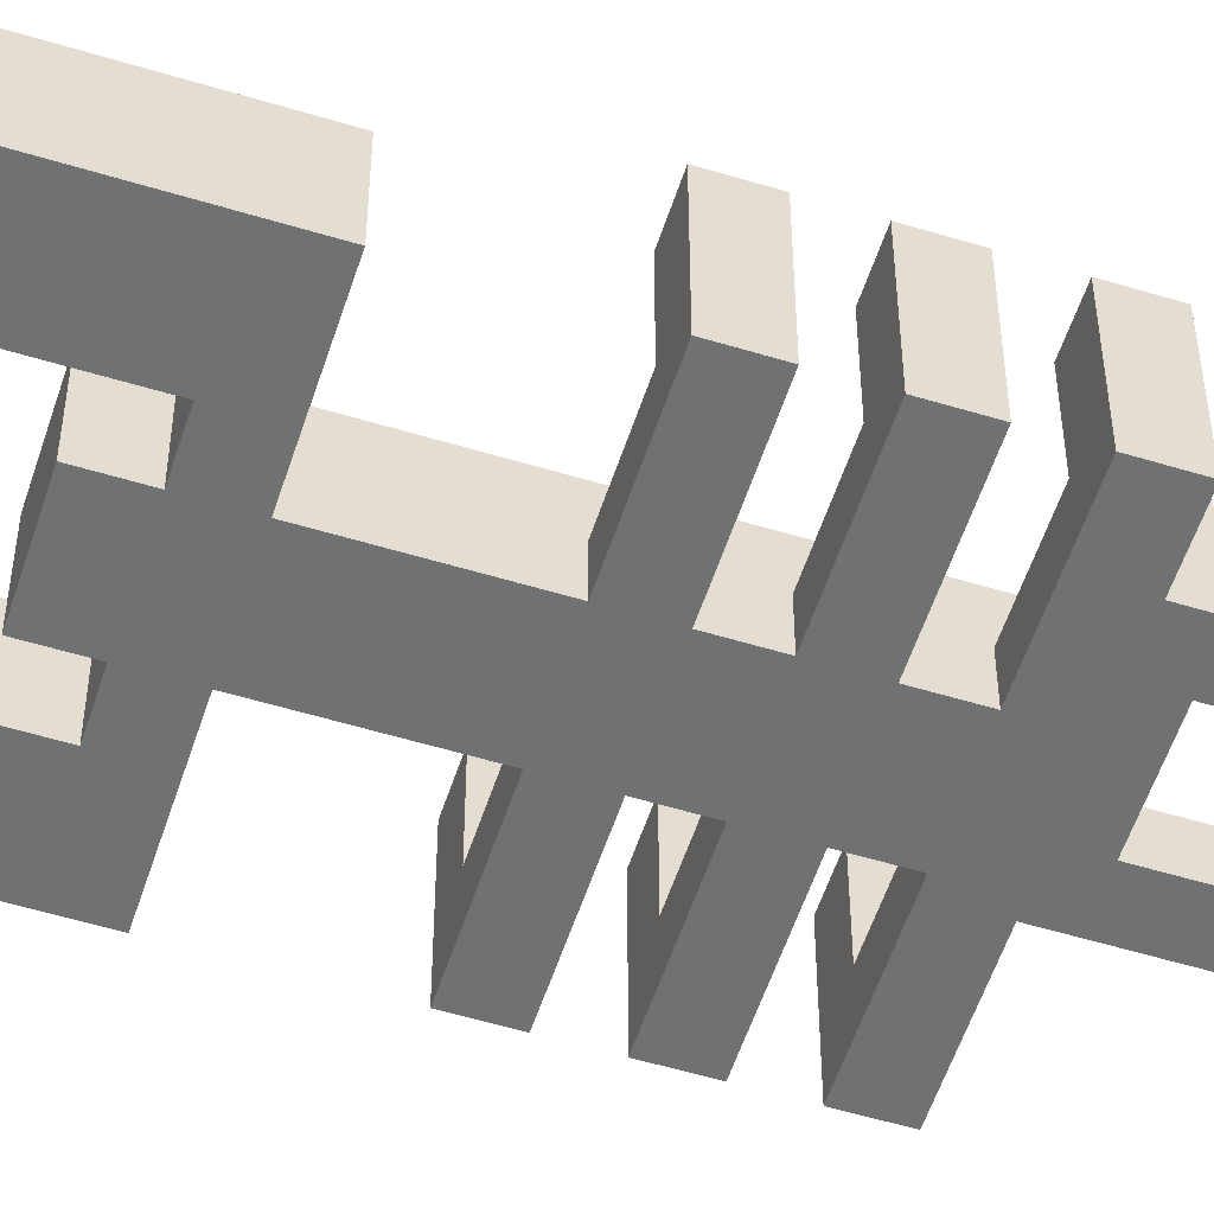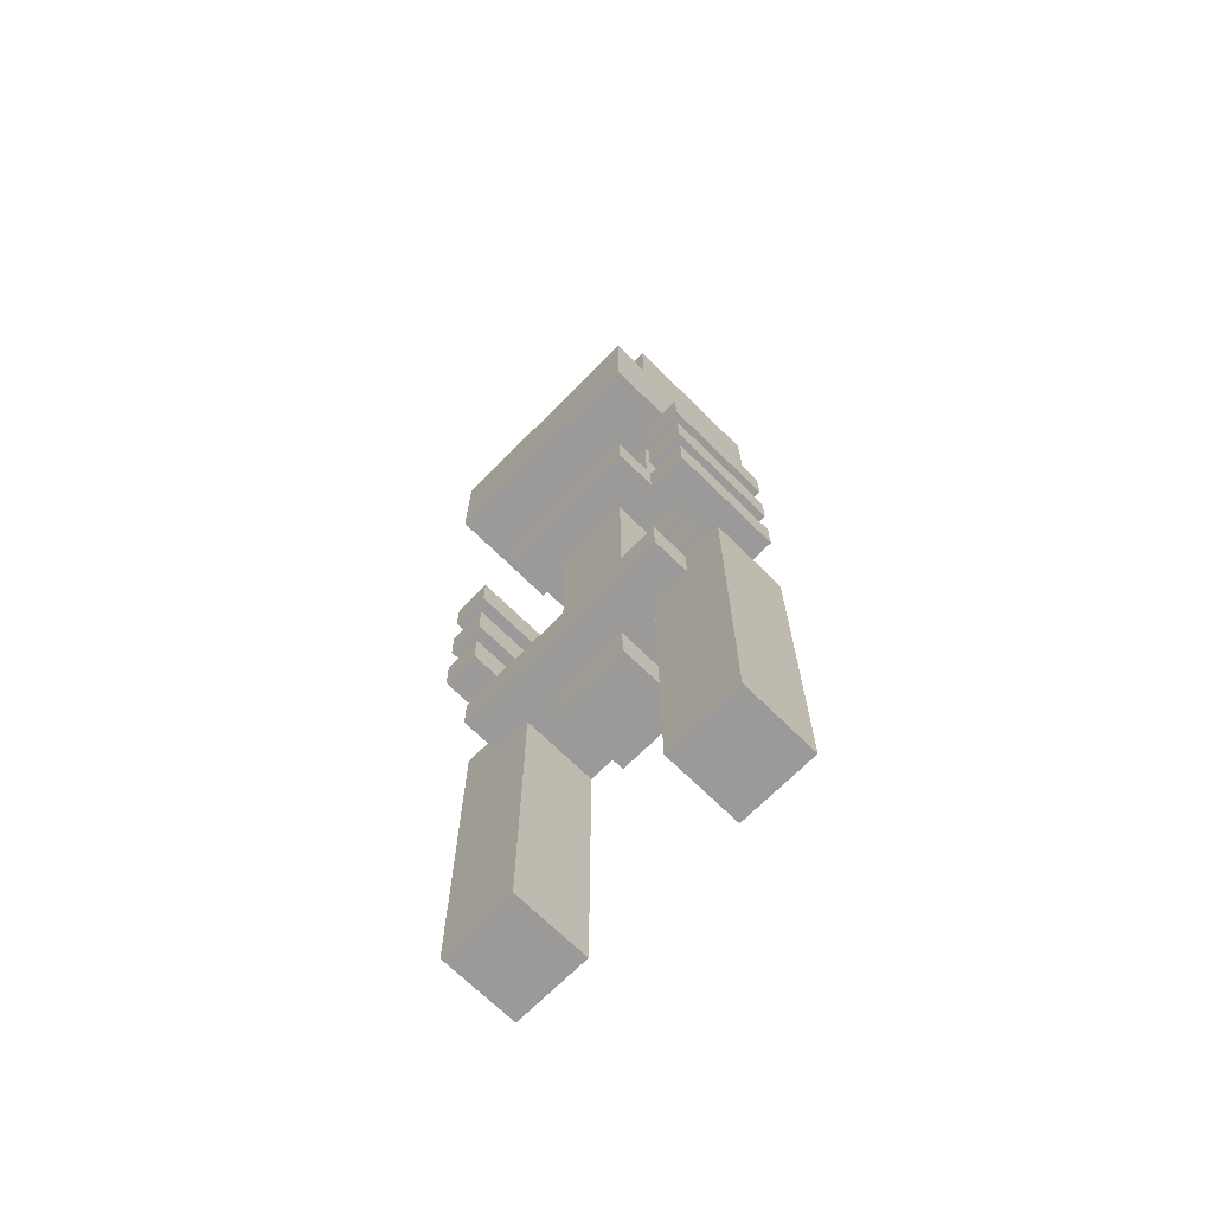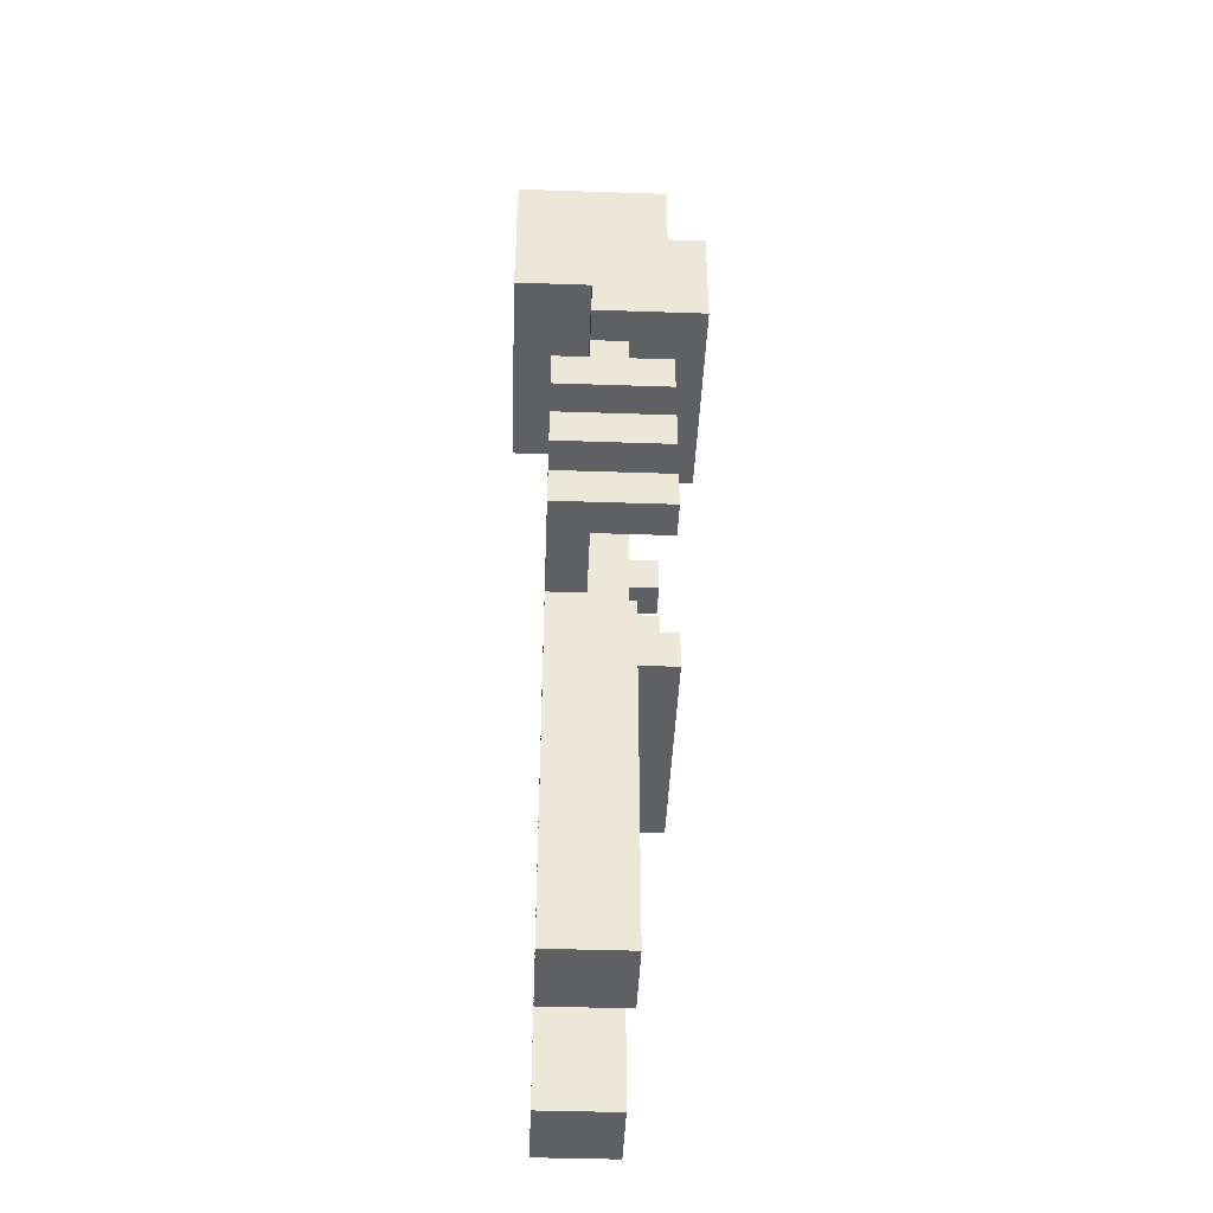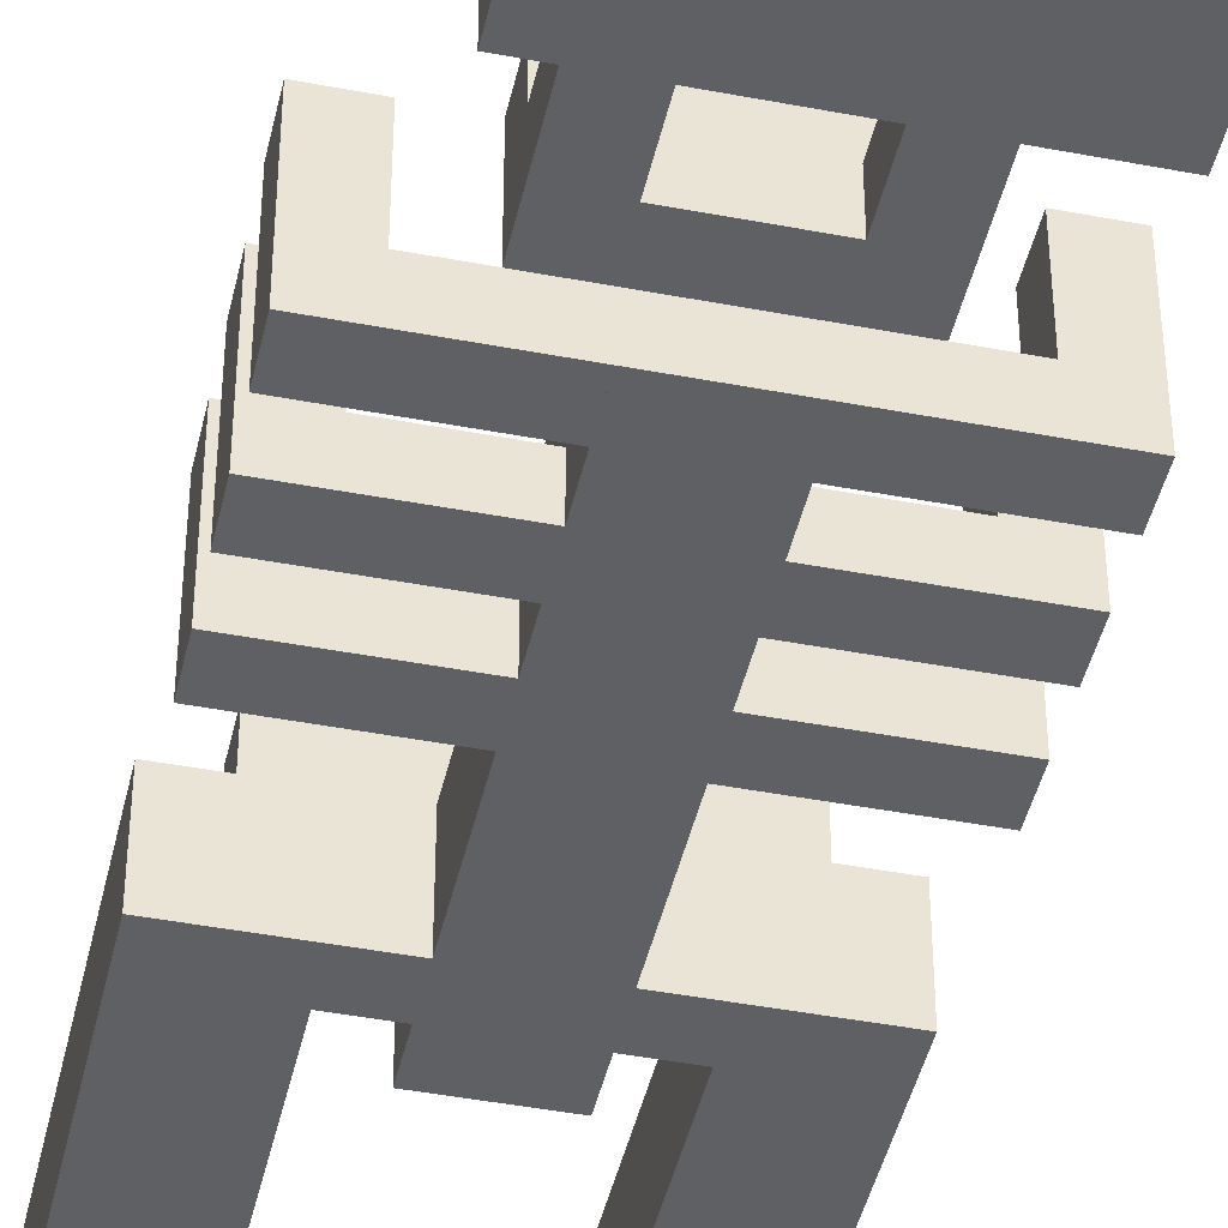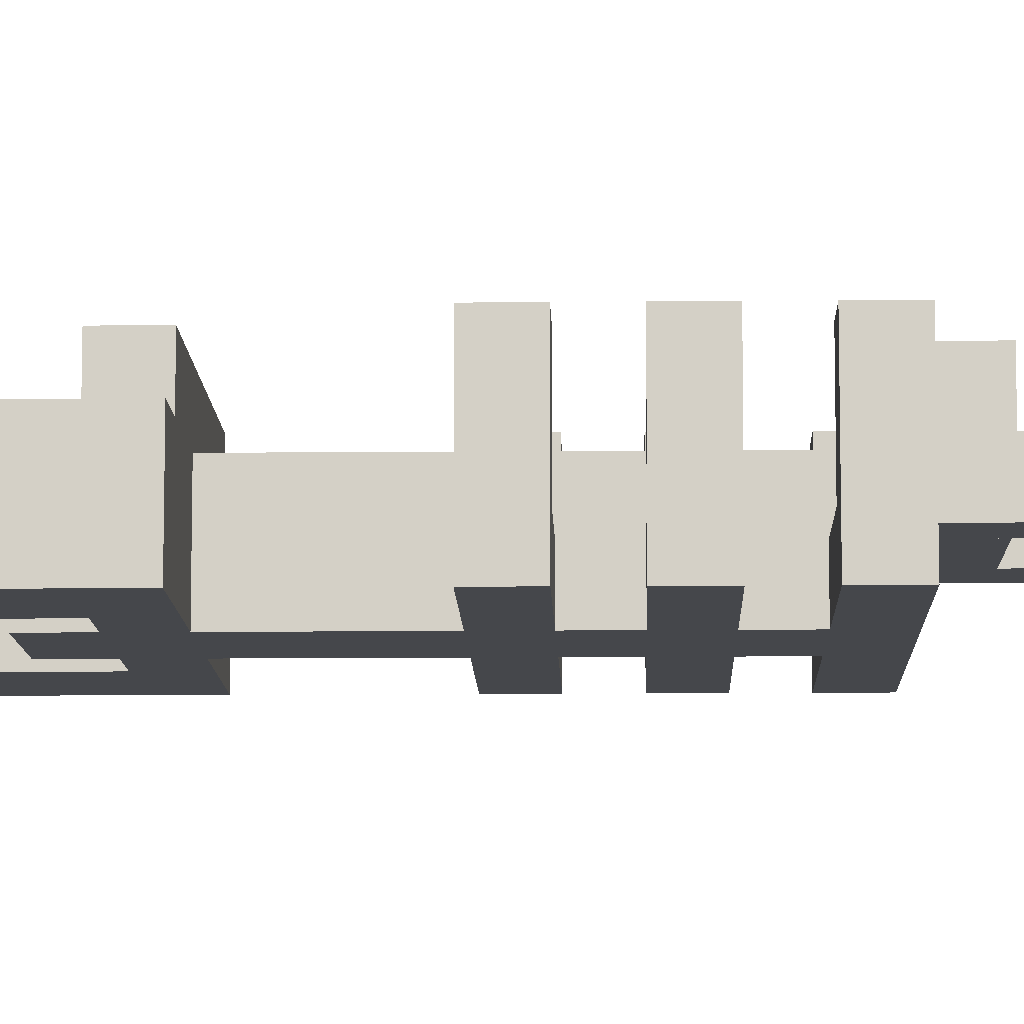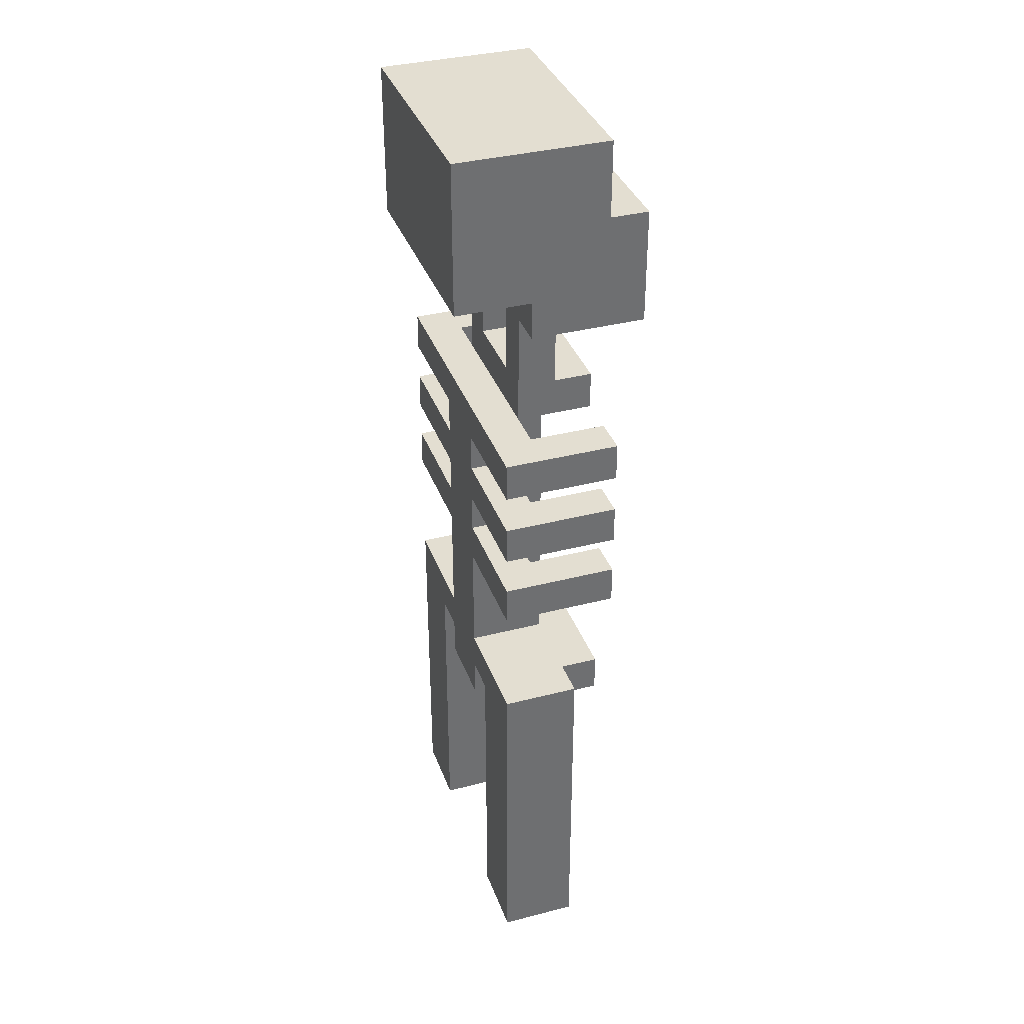
<metadata>
{"format":"obj","ext":"obj","renderer":"f3d","projection":"perspective","resolution":1024,"background":"white","views":[{"elev":-55.2,"azim":72.2,"up":"+Z"},{"elev":-69.5,"azim":45.3,"up":"+Y"},{"elev":-42.8,"azim":-92.3,"up":"+Y"},{"elev":-44.1,"azim":167.4,"up":"+Z"},{"elev":-10.2,"azim":91.5,"up":"+Z"},{"elev":36.1,"azim":-108.7,"up":"+Y"}]}
</metadata>
<code>
o chin
v 0.125 0.625 0.125
v 0.125 0.5625 0.125
v 0.125 0.625 0
v 0.125 0.5625 0
v -0.125 0.625 0
v -0.125 0.5625 0
v -0.125 0.625 0.125
v -0.125 0.5625 0.125
f 1 2 3
f 2 4 3
f 5 6 7
f 6 8 7
f 5 7 3
f 7 1 3
f 8 6 2
f 6 4 2
f 7 8 1
f 8 2 1
f 3 4 5
f 4 6 5
o rightMandible
v 0.125 0.75 0.0625
v 0.125 0.5625 0.0625
v 0.125 0.75 0
v 0.125 0.5625 0
v 0.0625 0.75 0
v 0.0625 0.5625 0
v 0.0625 0.75 0.0625
v 0.0625 0.5625 0.0625
f 9 10 11
f 10 12 11
f 13 14 15
f 14 16 15
f 13 15 11
f 15 9 11
f 16 14 10
f 14 12 10
f 15 16 9
f 16 10 9
f 11 12 13
f 12 14 13
o leftMandible
v -0.0625 0.75 0.0625
v -0.0625 0.5625 0.0625
v -0.0625 0.75 0
v -0.0625 0.5625 0
v -0.125 0.75 0
v -0.125 0.5625 0
v -0.125 0.75 0.0625
v -0.125 0.5625 0.0625
f 17 18 19
f 18 20 19
f 21 22 23
f 22 24 23
f 21 23 19
f 23 17 19
f 24 22 18
f 22 20 18
f 23 24 17
f 24 18 17
f 19 20 21
f 20 22 21
o face
v 0.1875 0.9375 0.1875
v 0.1875 0.75 0.1875
v 0.1875 0.9375 0
v 0.1875 0.75 0
v -0.1875 0.9375 0
v -0.1875 0.75 0
v -0.1875 0.9375 0.1875
v -0.1875 0.75 0.1875
f 25 26 27
f 26 28 27
f 29 30 31
f 30 32 31
f 29 31 27
f 31 25 27
f 32 30 26
f 30 28 26
f 31 32 25
f 32 26 25
f 27 28 29
f 28 30 29
o dome
v 0.1875 1.062 0.125
v 0.1875 0.8125 0.125
v 0.1875 1.062 -0.125
v 0.1875 0.8125 -0.125
v -0.1875 1.062 -0.125
v -0.1875 0.8125 -0.125
v -0.1875 1.062 0.125
v -0.1875 0.8125 0.125
f 33 34 35
f 34 36 35
f 37 38 39
f 38 40 39
f 37 39 35
f 39 33 35
f 40 38 34
f 38 36 34
f 39 40 33
f 40 34 33
f 35 36 37
f 36 38 37
o pelvis
v 0.1875 0 -0.0625
v -0.1875 0 -0.0625
v -0.1875 0.0625 -0.0625
v 0.1875 0.0625 -0.0625
v 0.1875 0 0.125
v 0.1875 0.0625 0.125
v -0.1875 0 0.125
v -0.1875 0.0625 0.125
f 41 42 43 44
f 45 41 44 46
f 47 45 46 48
f 42 47 48 43
f 48 46 44 43
f 42 41 45 47
o cube
v -0.125 0.0625 0.0625
v -0.125 -0.5 0.0625
v -0.125 0.0625 -0.0625
v -0.125 -0.5 -0.0625
v -0.25 0.0625 -0.0625
v -0.25 -0.5 -0.0625
v -0.25 0.0625 0.0625
v -0.25 -0.5 0.0625
f 49 50 51
f 50 52 51
f 53 54 55
f 54 56 55
f 53 55 51
f 55 49 51
f 56 54 50
f 54 52 50
f 55 56 49
f 56 50 49
f 51 52 53
f 52 54 53
o cube
v 0.25 0.0625 0.0625
v 0.25 -0.5 0.0625
v 0.25 0.0625 -0.0625
v 0.25 -0.5 -0.0625
v 0.125 0.0625 -0.0625
v 0.125 -0.5 -0.0625
v 0.125 0.0625 0.0625
v 0.125 -0.5 0.0625
f 57 58 59
f 58 60 59
f 61 62 63
f 62 64 63
f 61 63 59
f 63 57 59
f 64 62 58
f 62 60 58
f 63 64 57
f 64 58 57
f 59 60 61
f 60 62 61
o spine
v 0.0625 -0.0625 -0.0625
v -0.0625 -0.0625 -0.0625
v -0.0625 0.125 -0.0625
v 0.0625 0.125 -0.0625
v 0.0625 -0.0625 0.0625
v 0.0625 0.125 0.0625
v -0.0625 -0.0625 0.0625
v -0.0625 0.125 0.0625
f 65 66 67 68
f 69 65 68 70
f 71 69 70 72
f 66 71 72 67
f 72 70 68 67
f 66 65 69 71
o spine
v 0.0625 0.5625 0.0625
v 0.0625 0.5625 -0.0625
v 0.0625 0.0625 0.0625
v 0.0625 0.0625 -0.0625
v -0.0625 0.5625 -0.0625
v -0.0625 0.5625 0.0625
v -0.0625 0.0625 -0.0625
v -0.0625 0.0625 0.0625
f 76 79 77 74
f 75 76 74 73
f 80 75 73 78
f 79 80 78 77
f 78 73 74 77
f 79 76 75 80
o rib base 1
v 0.25 0.5625 0
v 0.25 0.5625 -0.0625
v 0.25 0.5 0
v 0.25 0.5 -0.0625
v -0.25 0.5625 -0.0625
v -0.25 0.5625 0
v -0.25 0.5 -0.0625
v -0.25 0.5 0
f 84 87 85 82
f 83 84 82 81
f 88 83 81 86
f 87 88 86 85
f 86 81 82 85
f 87 84 83 88
o rib base 2
v 0.25 0.4375 0
v 0.25 0.4375 -0.0625
v 0.25 0.375 0
v 0.25 0.375 -0.0625
v -0.25 0.4375 -0.0625
v -0.25 0.4375 0
v -0.25 0.375 -0.0625
v -0.25 0.375 0
f 92 95 93 90
f 91 92 90 89
f 96 91 89 94
f 95 96 94 93
f 94 89 90 93
f 95 92 91 96
o rib base 3
v 0.25 0.3125 0
v 0.25 0.3125 -0.0625
v 0.25 0.25 0
v 0.25 0.25 -0.0625
v -0.25 0.3125 -0.0625
v -0.25 0.3125 0
v -0.25 0.25 -0.0625
v -0.25 0.25 0
f 100 103 101 98
f 99 100 98 97
f 104 99 97 102
f 103 104 102 101
f 102 97 98 101
f 103 100 99 104
o rib curve 1b
v -0.1875 0.5625 0.125
v -0.1875 0.5625 0
v -0.1875 0.5 0.125
v -0.1875 0.5 0
v -0.25 0.5625 0
v -0.25 0.5625 0.125
v -0.25 0.5 0
v -0.25 0.5 0.125
f 108 111 109 106
f 107 108 106 105
f 112 107 105 110
f 111 112 110 109
f 110 105 106 109
f 111 108 107 112
o rib curve 1a
v 0.25 0.5625 0.125
v 0.25 0.5625 0
v 0.25 0.5 0.125
v 0.25 0.5 0
v 0.1875 0.5625 0
v 0.1875 0.5625 0.125
v 0.1875 0.5 0
v 0.1875 0.5 0.125
f 116 119 117 114
f 115 116 114 113
f 120 115 113 118
f 119 120 118 117
f 118 113 114 117
f 119 116 115 120
o rib curve 2b
v -0.1875 0.4375 0.125
v -0.1875 0.4375 0
v -0.1875 0.375 0.125
v -0.1875 0.375 0
v -0.25 0.4375 0
v -0.25 0.4375 0.125
v -0.25 0.375 0
v -0.25 0.375 0.125
f 124 127 125 122
f 123 124 122 121
f 128 123 121 126
f 127 128 126 125
f 126 121 122 125
f 127 124 123 128
o rib curve 2a
v 0.25 0.4375 0.125
v 0.25 0.4375 0
v 0.25 0.375 0.125
v 0.25 0.375 0
v 0.1875 0.4375 0
v 0.1875 0.4375 0.125
v 0.1875 0.375 0
v 0.1875 0.375 0.125
f 132 135 133 130
f 131 132 130 129
f 136 131 129 134
f 135 136 134 133
f 134 129 130 133
f 135 132 131 136
o rib curve 3a
v 0.25 0.3125 0.125
v 0.25 0.3125 0
v 0.25 0.25 0.125
v 0.25 0.25 0
v 0.1875 0.3125 0
v 0.1875 0.3125 0.125
v 0.1875 0.25 0
v 0.1875 0.25 0.125
f 140 143 141 138
f 139 140 138 137
f 144 139 137 142
f 143 144 142 141
f 142 137 138 141
f 143 140 139 144
o rib curve 3b
v -0.1875 0.3125 0.125
v -0.1875 0.3125 0
v -0.1875 0.25 0.125
v -0.1875 0.25 0
v -0.25 0.3125 0
v -0.25 0.3125 0.125
v -0.25 0.25 0
v -0.25 0.25 0.125
f 148 151 149 146
f 147 148 146 145
f 152 147 145 150
f 151 152 150 149
f 150 145 146 149
f 151 148 147 152

</code>
